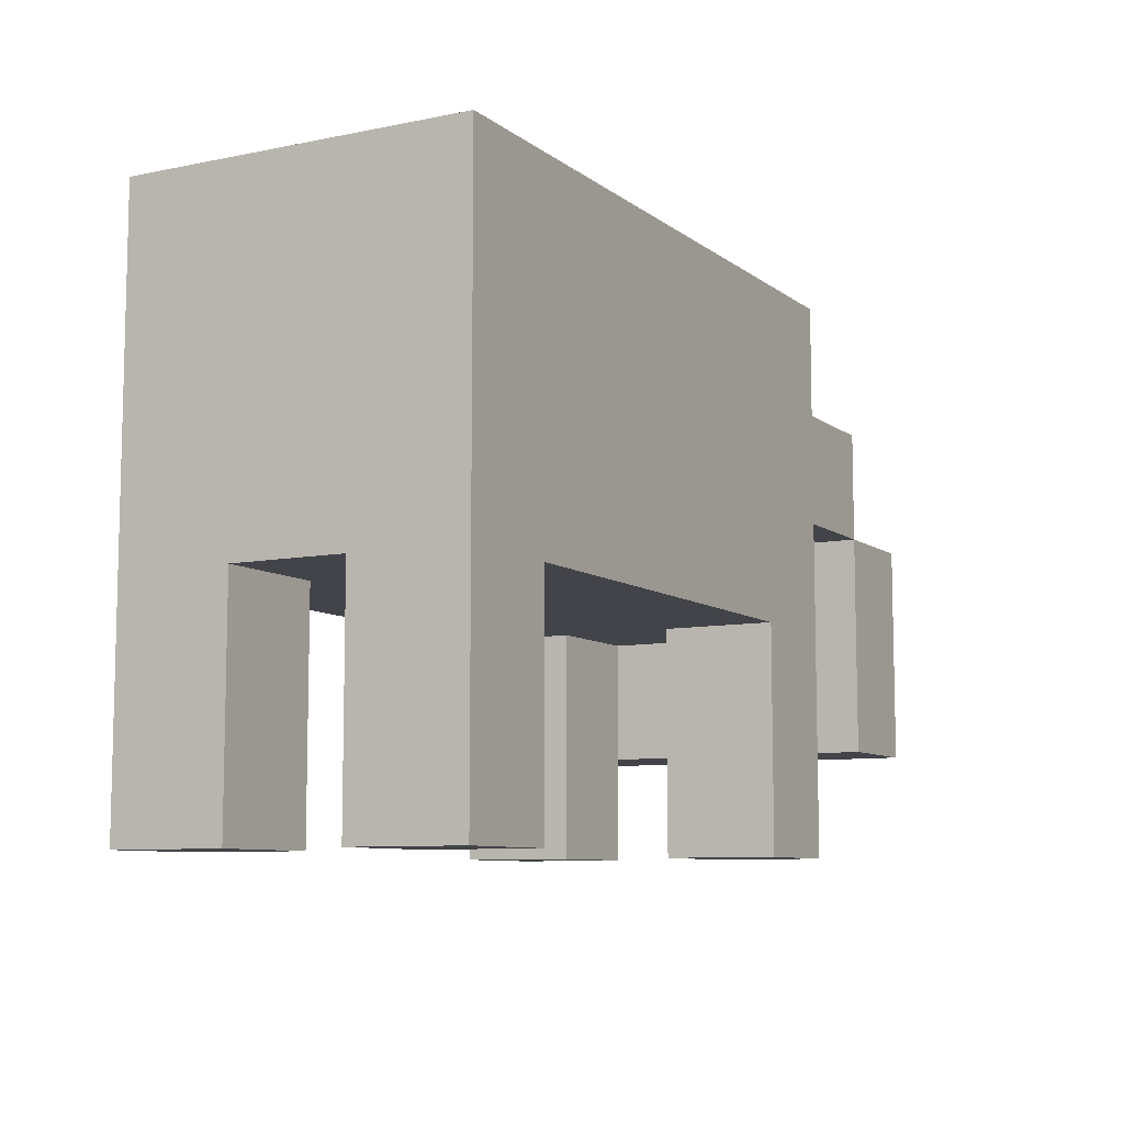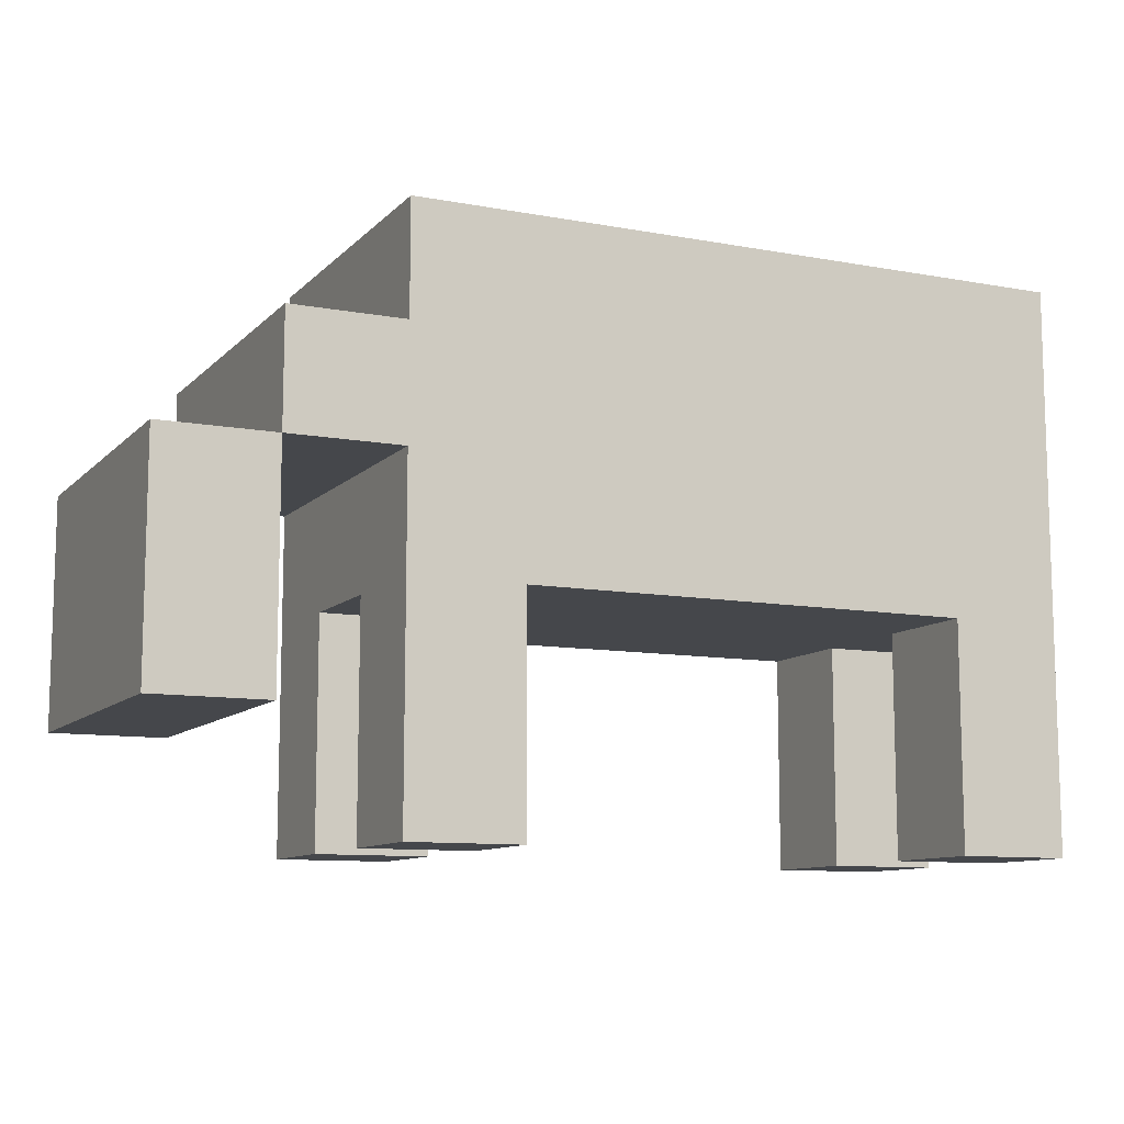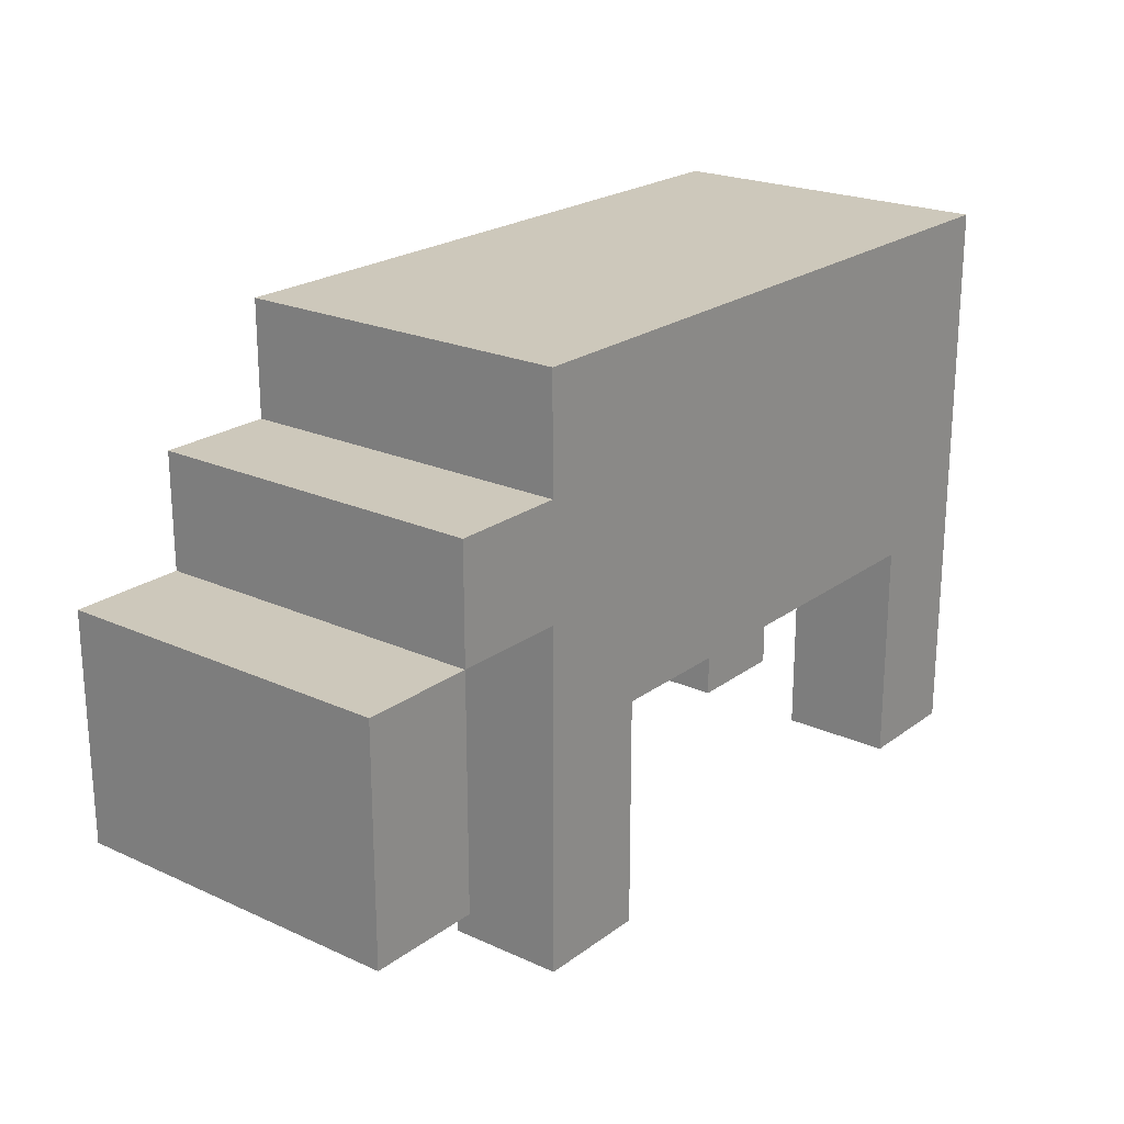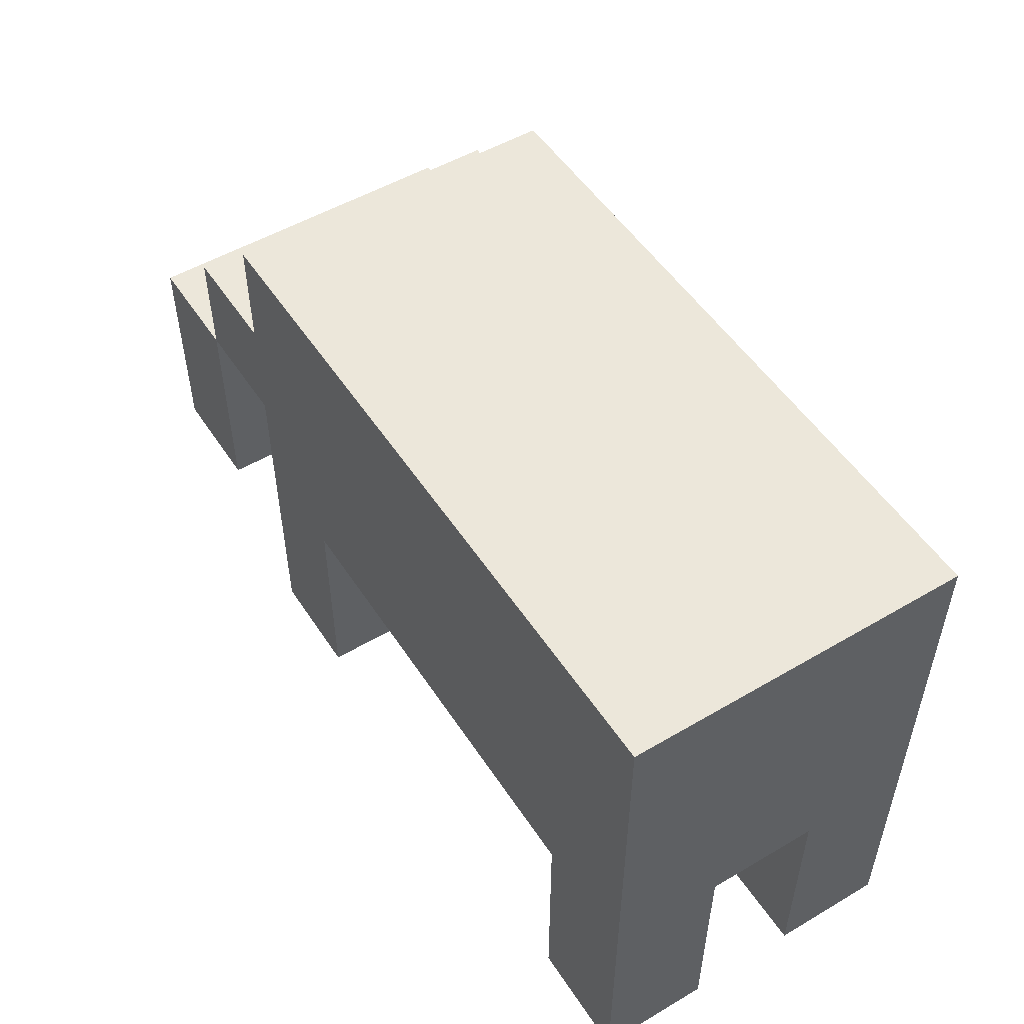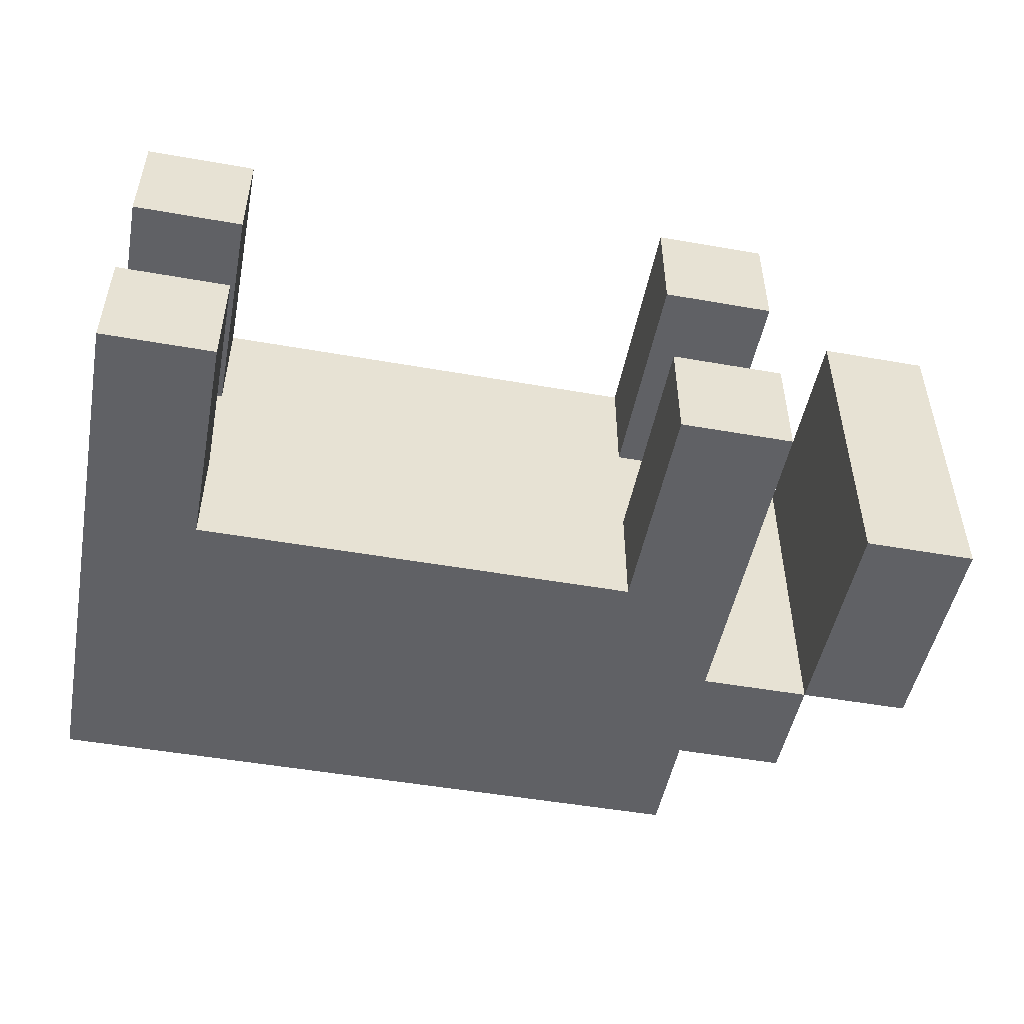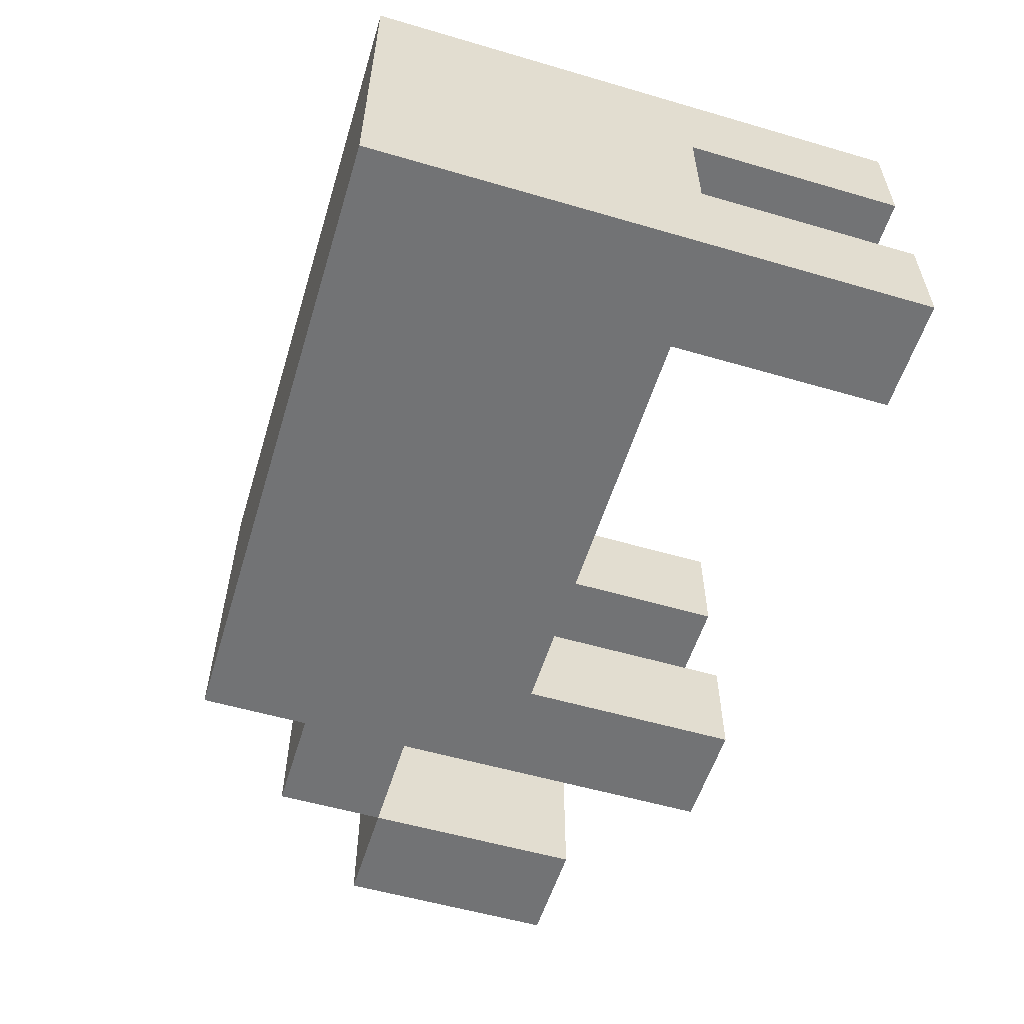
<metadata>
{"format":"obj","ext":"obj","renderer":"f3d","projection":"perspective","resolution":1024,"background":"white","views":[{"elev":-8.5,"azim":-61.3,"up":"+Y"},{"elev":-10.3,"azim":154.9,"up":"+Y"},{"elev":22.0,"azim":128.4,"up":"+Y"},{"elev":52.0,"azim":-122.4,"up":"+Y"},{"elev":-49.7,"azim":-11.0,"up":"+Z"},{"elev":-55.9,"azim":-107.0,"up":"+Z"}]}
</metadata>
<code>
o
v -0.15 -0.25 0.15
v -0.15 -0.25 0.05
v -0.15 -0.25 -0.05
v -0.15 -0.25 -0.15
v -0.15 -0.15 0.15
v -0.15 -0.15 0.05
v -0.15 -0.15 -0.05
v -0.15 -0.15 -0.15
v -0.15 -0.05 0.05
v -0.15 -0.05 -0.05
v -0.15 0.25 0.15
v -0.15 0.25 -0.15
v 0.35 -0.25 0.15
v 0.35 -0.25 0.05
v 0.35 -0.25 -0.05
v 0.35 -0.25 -0.15
v 0.35 -0.15 0.15
v 0.35 -0.15 0.05
v 0.35 -0.15 -0.05
v 0.35 -0.15 -0.15
v 0.35 -0.05 0.15
v 0.35 -0.05 0.05
v 0.35 -0.05 -0.05
v 0.35 -0.05 -0.15
v 0.55 -0.15 0.15
v 0.55 -0.15 -0.15
v 0.55 0.05 0.15
v 0.55 0.05 -0.15
v -0.05 -0.25 0.15
v -0.05 -0.25 0.05
v -0.05 -0.25 -0.05
v -0.05 -0.25 -0.15
v -0.05 -0.15 0.15
v -0.05 -0.15 0.05
v -0.05 -0.15 -0.05
v -0.05 -0.15 -0.15
v -0.05 -0.05 0.15
v -0.05 -0.05 0.05
v -0.05 -0.05 -0.05
v -0.05 -0.05 -0.15
v 0.45 -0.25 0.15
v 0.45 -0.25 0.05
v 0.45 -0.25 -0.05
v 0.45 -0.25 -0.15
v 0.45 -0.15 0.15
v 0.45 -0.15 0.05
v 0.45 -0.15 -0.05
v 0.45 -0.15 -0.15
v 0.45 -0.05 0.05
v 0.45 -0.05 -0.05
v 0.45 0.05 0.15
v 0.45 0.05 -0.15
v 0.45 0.15 0.15
v 0.45 0.15 -0.15
v 0.45 0.25 0.15
v 0.45 0.25 -0.15
v 0.55 0.05 0.15
v 0.55 0.05 -0.15
v 0.55 0.15 0.15
v 0.55 0.15 -0.15
v 0.65 -0.15 0.15
v 0.65 -0.15 -0.15
v 0.65 0.05 0.15
v 0.65 0.05 -0.15
v -0.15 -0.25 0.15
v -0.15 -0.15 0.15
v -0.15 0.25 0.15
v -0.05 -0.25 0.15
v -0.05 -0.15 0.15
v -0.05 -0.05 0.15
v 0.35 -0.25 0.15
v 0.35 -0.15 0.15
v 0.35 -0.05 0.15
v 0.45 -0.25 0.15
v 0.45 -0.15 0.15
v 0.45 0.05 0.15
v 0.45 0.15 0.15
v 0.45 0.25 0.15
v 0.55 -0.15 0.15
v 0.55 0.05 0.15
v 0.55 0.15 0.15
v 0.65 -0.15 0.15
v 0.65 0.05 0.15
v -0.15 -0.25 -0.05
v -0.15 -0.15 -0.05
v -0.15 -0.05 -0.05
v -0.05 -0.25 -0.05
v -0.05 -0.15 -0.05
v -0.05 -0.05 -0.05
v 0.35 -0.25 -0.05
v 0.35 -0.15 -0.05
v 0.35 -0.05 -0.05
v 0.45 -0.25 -0.05
v 0.45 -0.15 -0.05
v 0.45 -0.05 -0.05
v -0.15 -0.25 0.05
v -0.15 -0.15 0.05
v -0.15 -0.05 0.05
v -0.05 -0.25 0.05
v -0.05 -0.15 0.05
v -0.05 -0.05 0.05
v 0.35 -0.25 0.05
v 0.35 -0.15 0.05
v 0.35 -0.05 0.05
v 0.45 -0.25 0.05
v 0.45 -0.15 0.05
v 0.45 -0.05 0.05
v -0.15 -0.25 -0.15
v -0.15 -0.15 -0.15
v -0.15 0.25 -0.15
v -0.05 -0.25 -0.15
v -0.05 -0.15 -0.15
v -0.05 -0.05 -0.15
v 0.35 -0.25 -0.15
v 0.35 -0.15 -0.15
v 0.35 -0.05 -0.15
v 0.45 -0.25 -0.15
v 0.45 -0.15 -0.15
v 0.45 0.05 -0.15
v 0.45 0.15 -0.15
v 0.45 0.25 -0.15
v 0.55 -0.15 -0.15
v 0.55 0.05 -0.15
v 0.55 0.15 -0.15
v 0.65 -0.15 -0.15
v 0.65 0.05 -0.15
v -0.15 -0.25 0.15
v -0.05 -0.25 0.15
v 0.35 -0.25 0.15
v 0.45 -0.25 0.15
v -0.15 -0.25 0.05
v -0.05 -0.25 0.05
v 0.35 -0.25 0.05
v 0.45 -0.25 0.05
v -0.15 -0.25 -0.05
v -0.05 -0.25 -0.05
v 0.35 -0.25 -0.05
v 0.45 -0.25 -0.05
v -0.15 -0.25 -0.15
v -0.05 -0.25 -0.15
v 0.35 -0.25 -0.15
v 0.45 -0.25 -0.15
v 0.55 -0.15 0.15
v 0.65 -0.15 0.15
v 0.55 -0.15 -0.15
v 0.65 -0.15 -0.15
v -0.05 -0.05 0.15
v 0.35 -0.05 0.15
v -0.15 -0.05 0.05
v -0.05 -0.05 0.05
v 0.35 -0.05 0.05
v 0.45 -0.05 0.05
v -0.15 -0.05 -0.05
v -0.05 -0.05 -0.05
v 0.35 -0.05 -0.05
v 0.45 -0.05 -0.05
v -0.05 -0.05 -0.15
v 0.35 -0.05 -0.15
v 0.45 0.05 0.15
v 0.55 0.05 0.15
v 0.45 0.05 -0.15
v 0.55 0.05 -0.15
v 0.55 0.05 0.15
v 0.65 0.05 0.15
v 0.55 0.05 -0.15
v 0.65 0.05 -0.15
v 0.45 0.15 0.15
v 0.55 0.15 0.15
v 0.45 0.15 -0.15
v 0.55 0.15 -0.15
v -0.15 0.25 0.15
v 0.45 0.25 0.15
v -0.15 0.25 -0.15
v 0.45 0.25 -0.15
f 5 2 1
f 6 2 5
f 7 4 3
f 8 4 7
f 9 6 5
f 10 8 7
f 11 9 5
f 11 10 9
f 12 8 10
f 12 10 11
f 17 14 13
f 18 14 17
f 19 16 15
f 20 16 19
f 21 18 17
f 22 18 21
f 23 20 19
f 24 20 23
f 27 26 25
f 28 26 27
f 29 30 33
f 33 30 34
f 31 32 35
f 35 32 36
f 33 34 37
f 37 34 38
f 35 36 39
f 39 36 40
f 41 42 45
f 45 42 46
f 43 44 47
f 47 44 48
f 45 46 49
f 47 48 50
f 45 49 51
f 49 50 51
f 50 48 52
f 51 50 52
f 53 54 55
f 55 54 56
f 57 58 59
f 59 58 60
f 61 62 63
f 63 62 64
f 68 66 65
f 69 67 66
f 69 66 68
f 70 67 69
f 73 67 70
f 74 72 71
f 75 73 72
f 75 72 74
f 76 67 73
f 76 73 75
f 77 67 76
f 78 67 77
f 80 77 76
f 81 77 80
f 82 80 79
f 83 80 82
f 87 85 84
f 88 86 85
f 88 85 87
f 89 86 88
f 93 91 90
f 94 92 91
f 94 91 93
f 95 92 94
f 96 97 99
f 97 98 100
f 99 97 100
f 100 98 101
f 102 103 105
f 103 104 106
f 105 103 106
f 106 104 107
f 108 109 111
f 109 110 112
f 111 109 112
f 112 110 113
f 113 110 116
f 114 115 117
f 115 116 118
f 117 115 118
f 116 110 119
f 118 116 119
f 119 110 120
f 120 110 121
f 119 120 123
f 123 120 124
f 122 123 125
f 125 123 126
f 131 128 127
f 132 128 131
f 133 130 129
f 134 130 133
f 139 136 135
f 140 136 139
f 141 138 137
f 142 138 141
f 145 144 143
f 146 144 145
f 150 148 147
f 151 148 150
f 153 150 149
f 153 152 151
f 153 151 150
f 154 152 153
f 155 152 154
f 156 152 155
f 157 155 154
f 158 155 157
f 161 160 159
f 162 160 161
f 163 164 165
f 165 164 166
f 167 168 169
f 169 168 170
f 171 172 173
f 173 172 174

</code>
